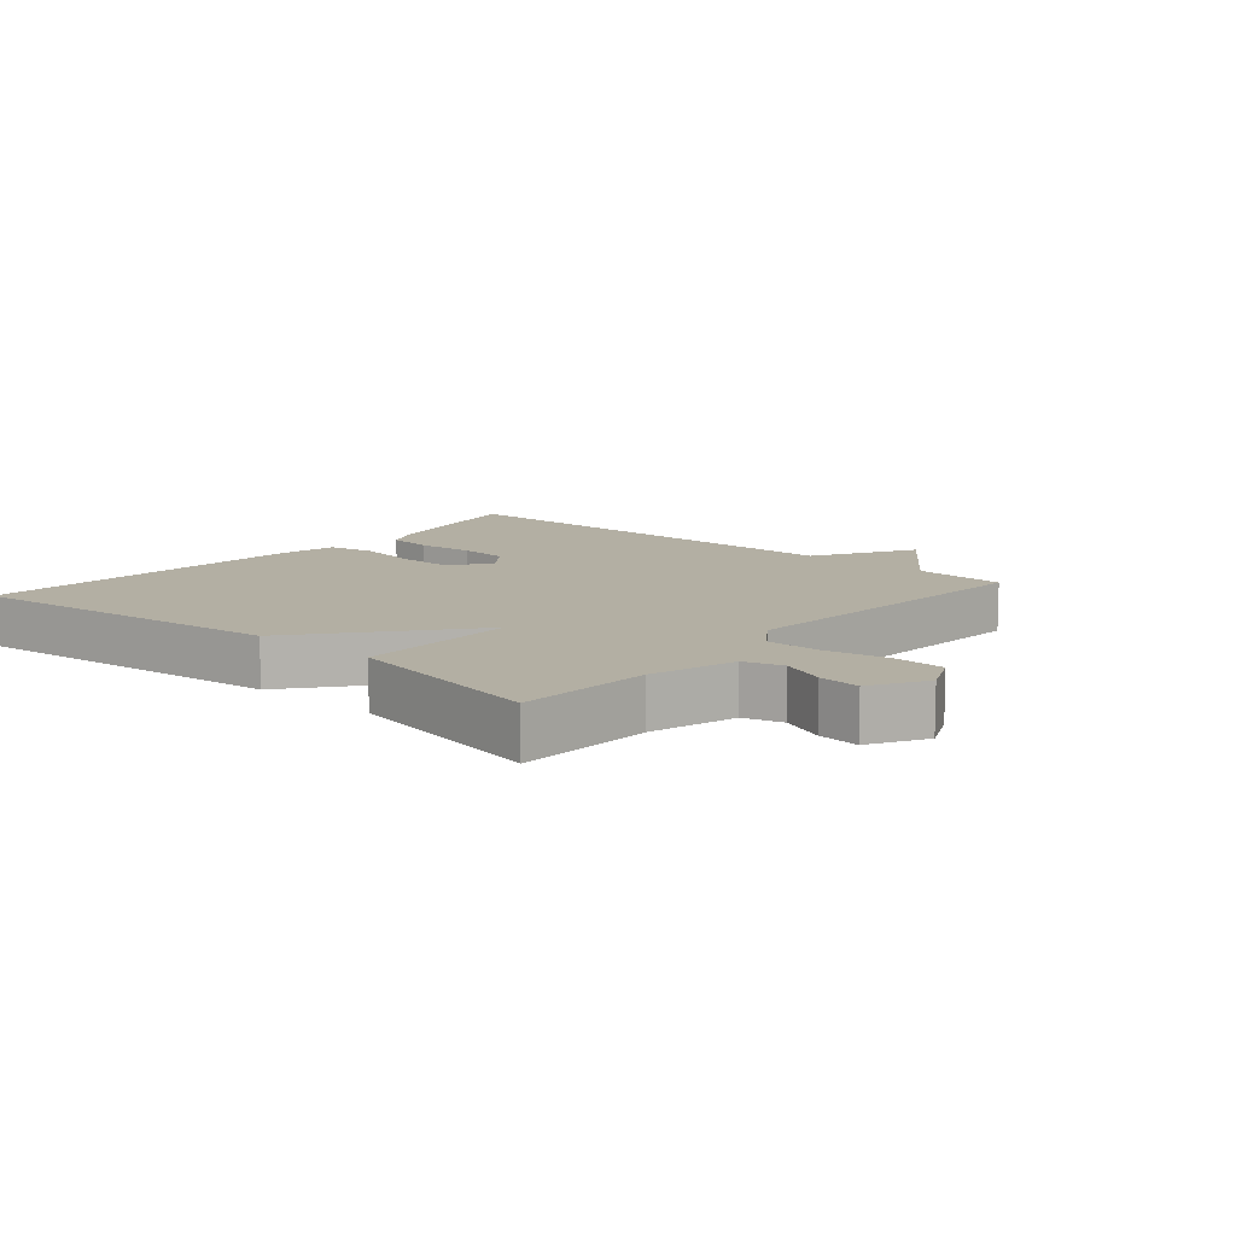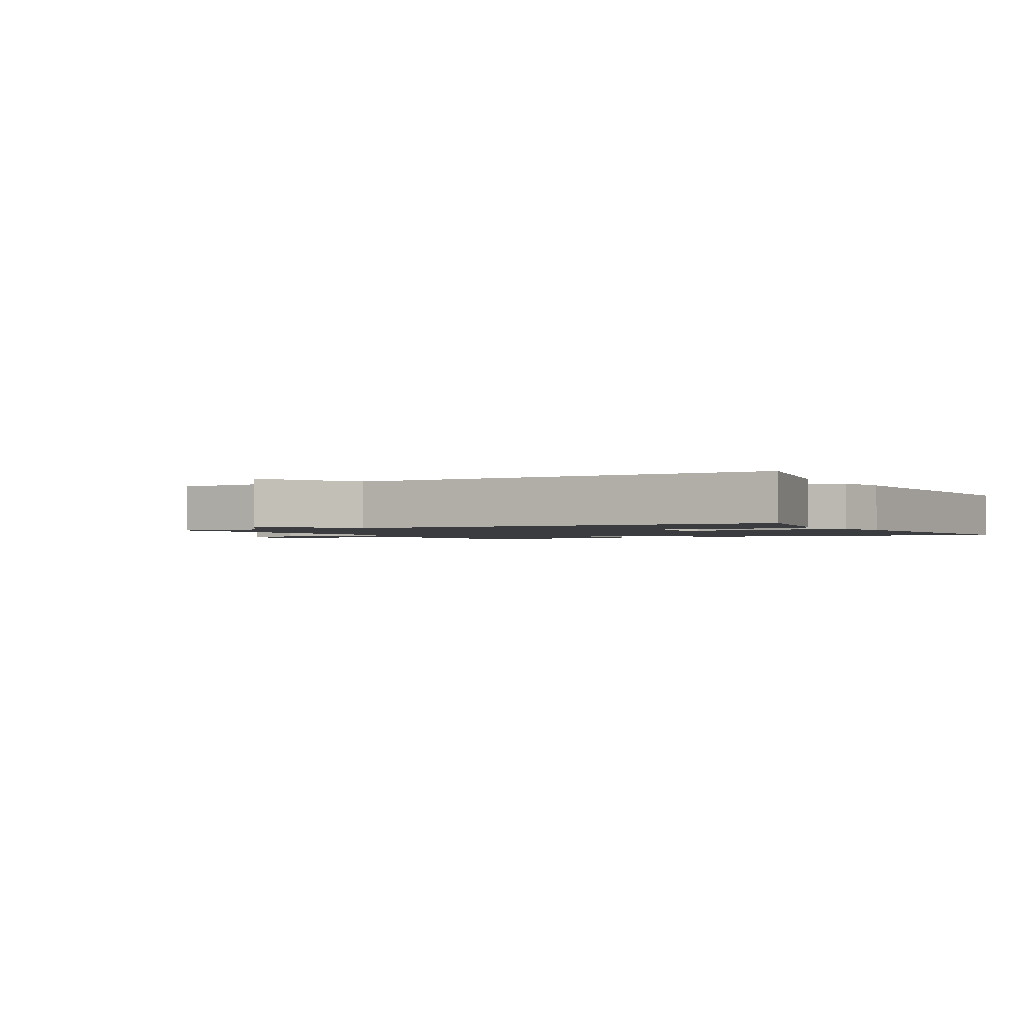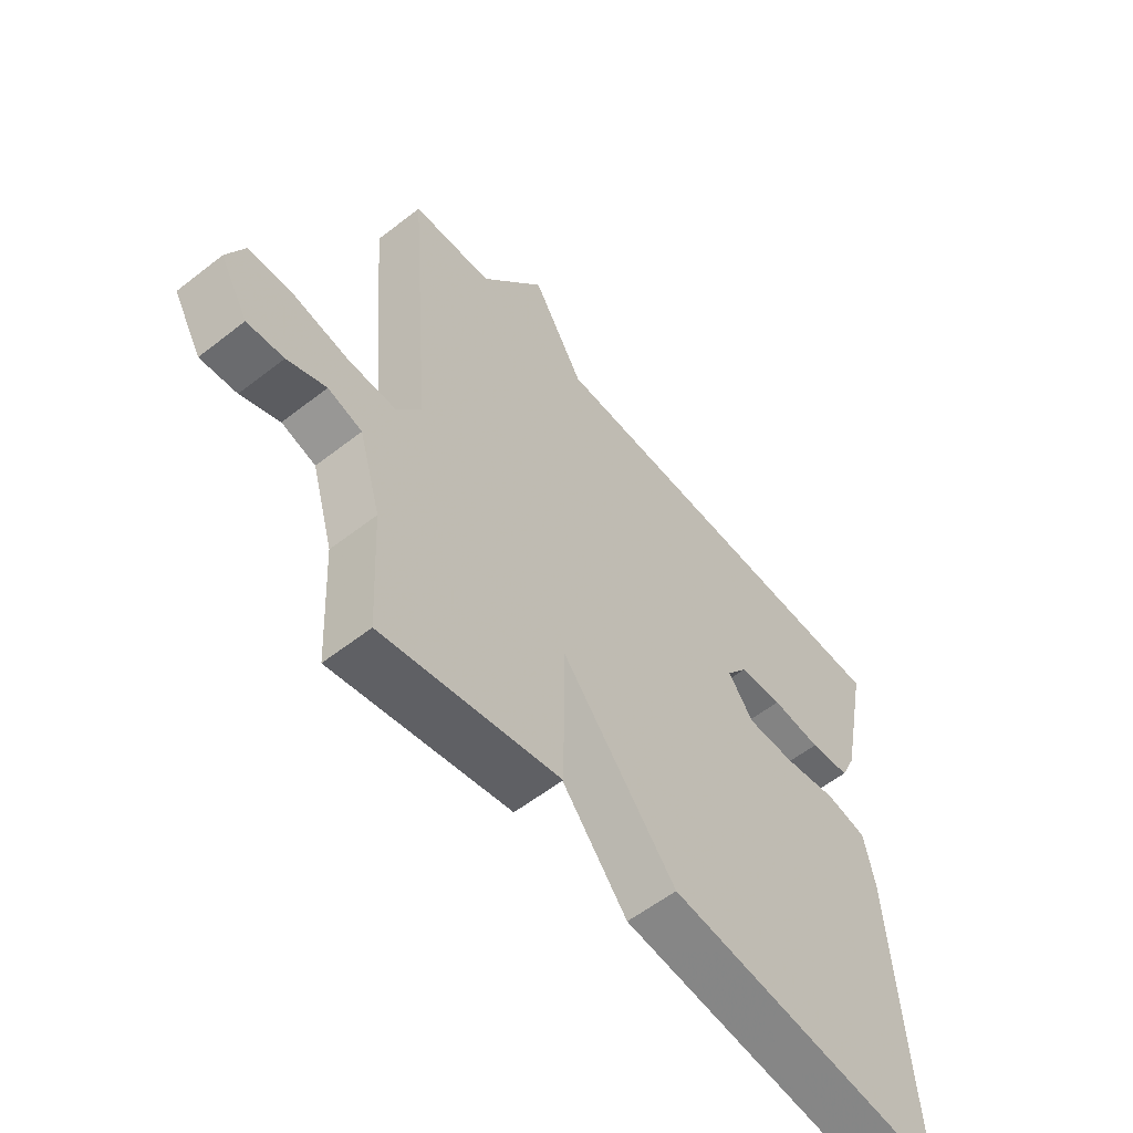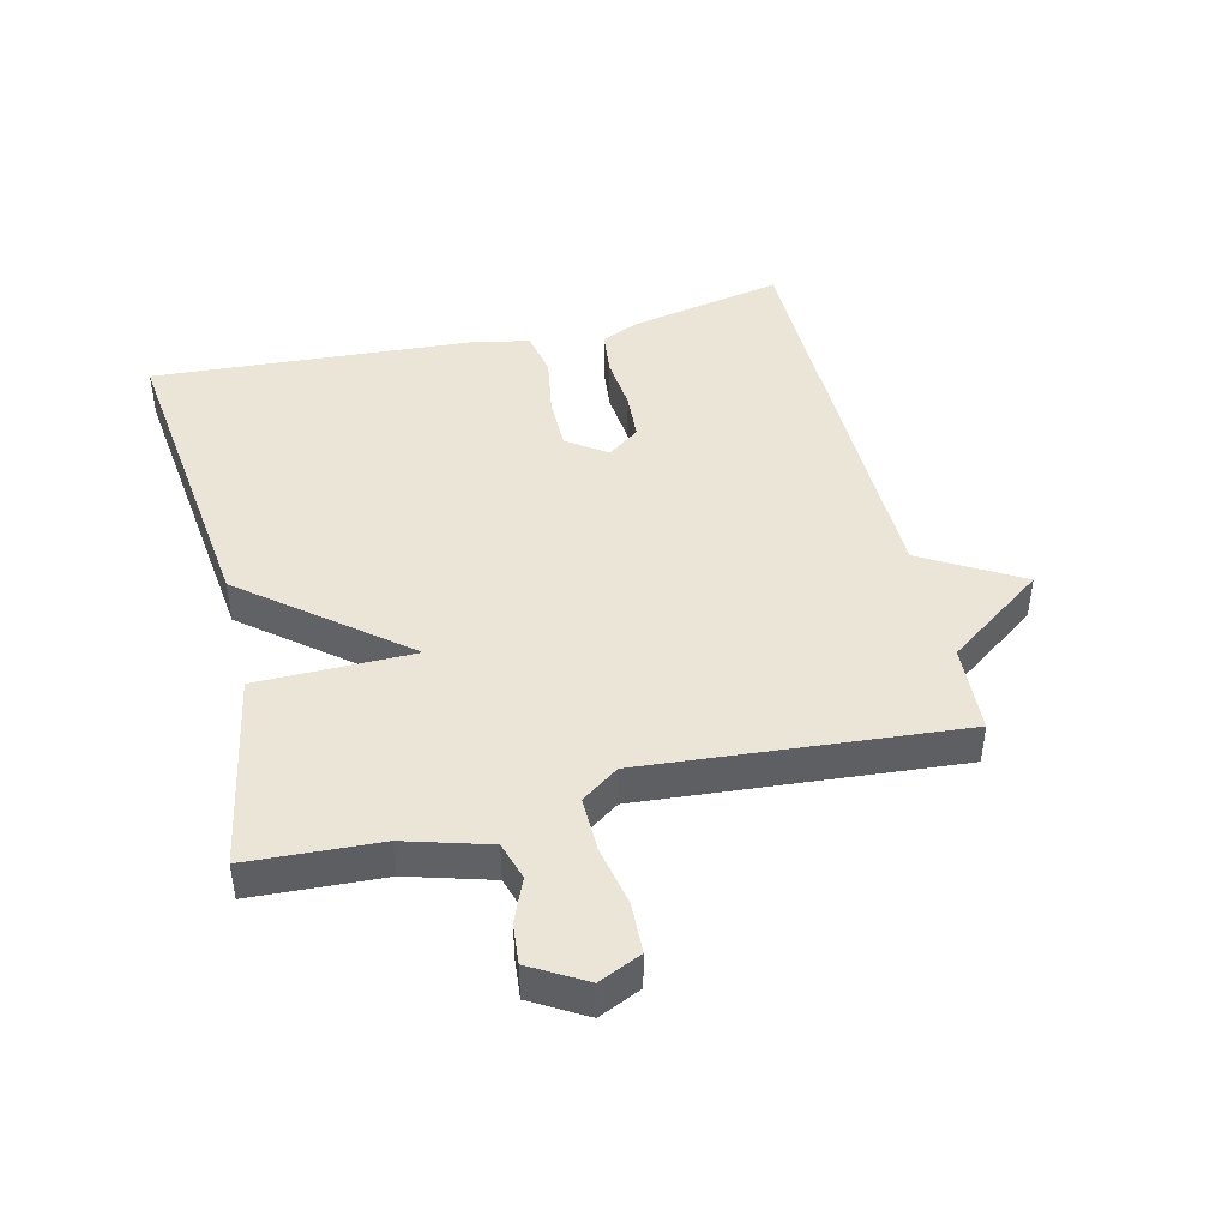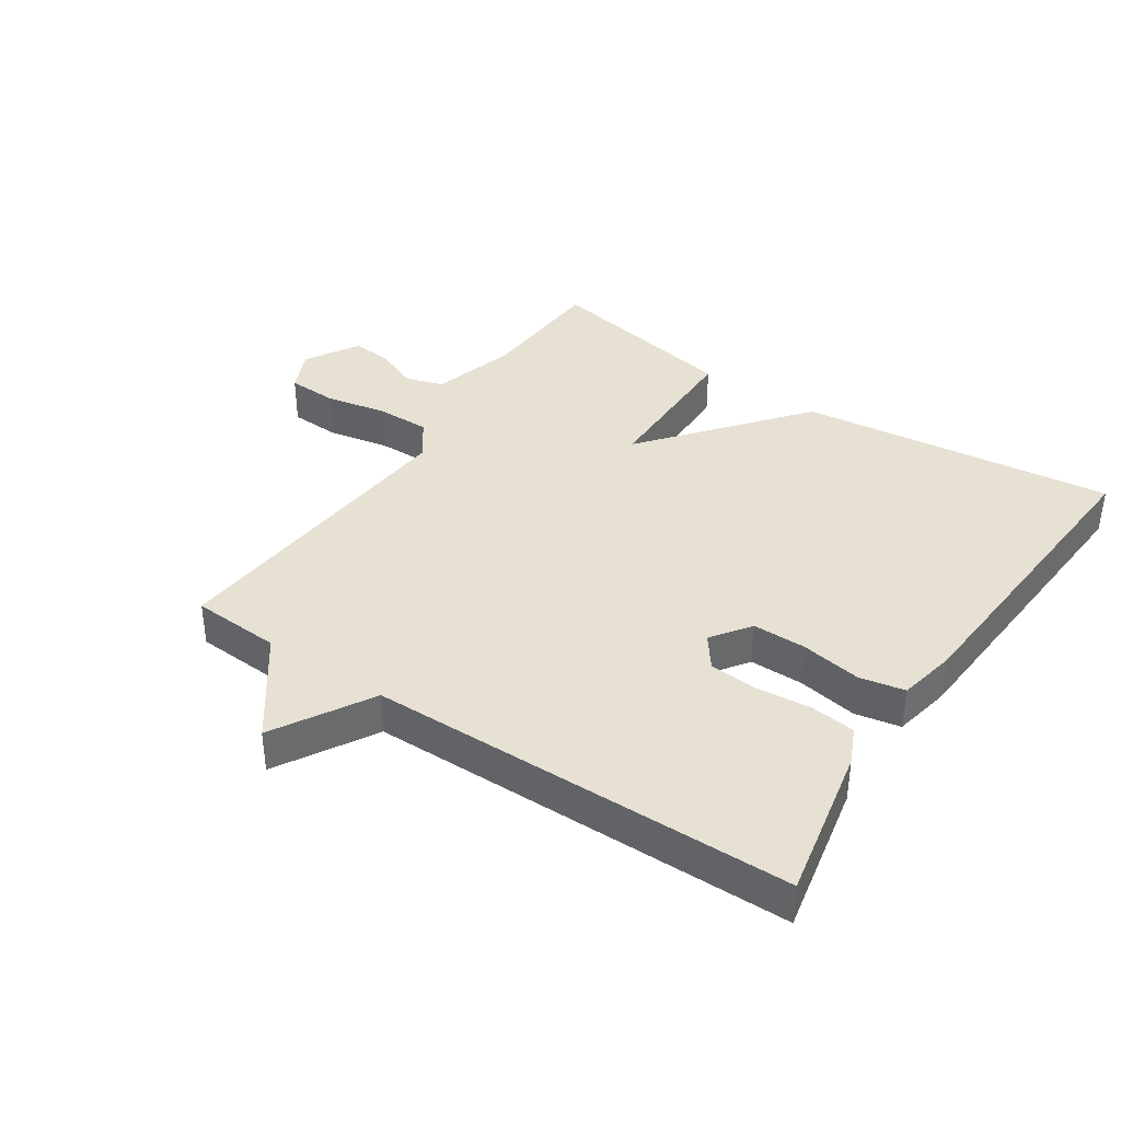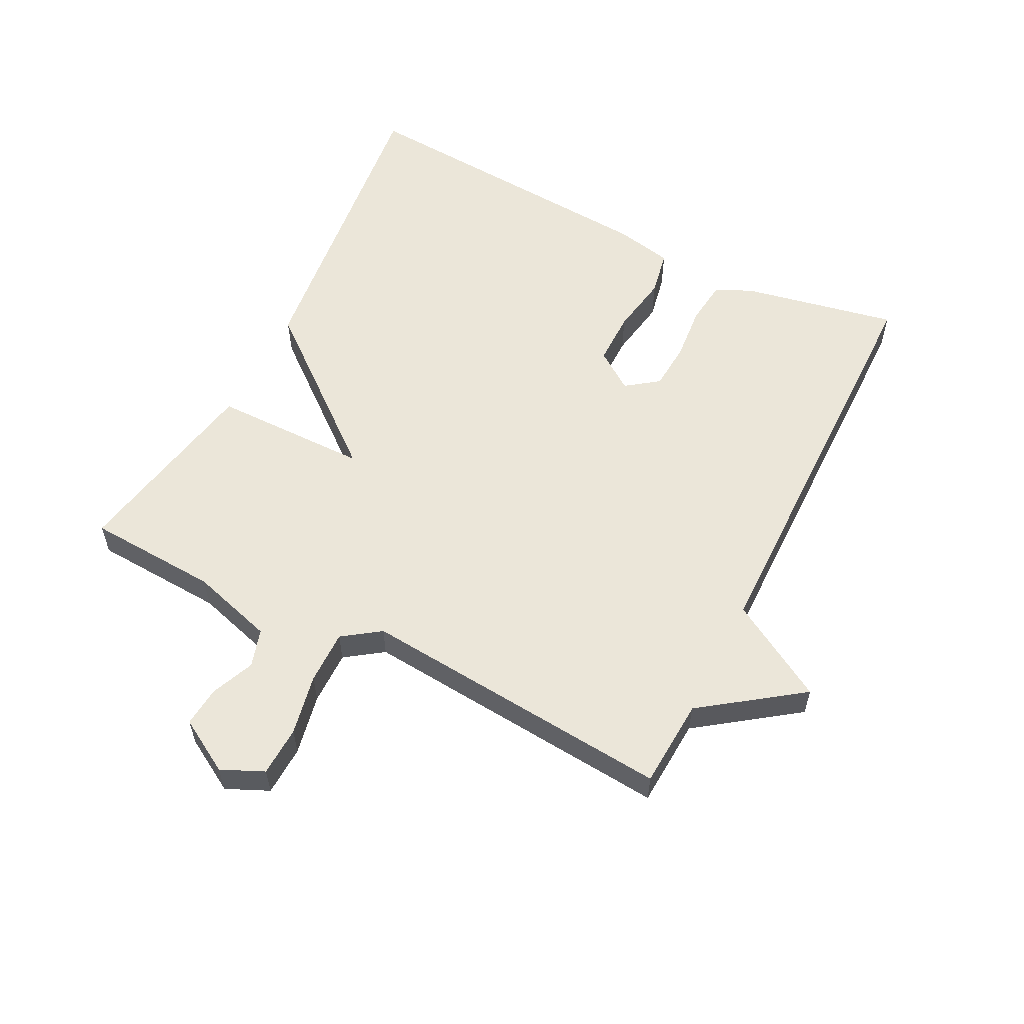
<metadata>
{"format":"obj","ext":"obj","renderer":"f3d","projection":"perspective","resolution":1024,"background":"white","views":[{"elev":11.1,"azim":-139.2,"up":"+Y"},{"elev":-1.7,"azim":29.2,"up":"+Y"},{"elev":-57.3,"azim":-50.9,"up":"+Z"},{"elev":44.3,"azim":-103.6,"up":"+Y"},{"elev":38.8,"azim":33.8,"up":"+Y"},{"elev":57.3,"azim":-63.0,"up":"+Y"}]}
</metadata>
<code>
v 0.5 0.07 -0.5
v 0.008 0.07 -0.442
v -0.19 0.07 -0.198
v -0.192 0.07 -0.442
v -0.5 0.07 -0.5
v -0.511 0.07 -0.295
v -0.549 0.07 -0.165
v -0.608 0.07 -0.147
v -0.675 0.07 -0.175
v -0.738 0.07 -0.181
v -0.787 0.07 -0.097
v -0.757 0.07 -0.031
v -0.679 0.07 -0.028
v -0.584 0.07 -0.047
v -0.5 0.07 -0.048
v -0.459 0.07 0.01
v -0.5 0.07 0.5
v -0.361 0.07 0.508
v -0.25 0.07 0.661
v -0.161 0.07 0.508
v 0.5 0.07 0.5
v 0.451 0.07 0.259
v 0.425 0.07 0.202
v 0.355 0.07 0.194
v 0.269 0.07 0.202
v 0.194 0.07 0.197
v 0.157 0.07 0.147
v 0.2 0.07 0.086
v 0.284 0.07 0.086
v 0.378 0.07 0.102
v 0.449 0.07 0.088
v 0.467 0.07 -0.001
v 0.5 0 -0.5
v 0.008 0 -0.442
v -0.19 0 -0.198
v -0.192 0 -0.442
v -0.5 0 -0.5
v -0.511 0 -0.295
v -0.549 0 -0.165
v -0.608 0 -0.147
v -0.675 0 -0.175
v -0.738 0 -0.181
v -0.787 0 -0.097
v -0.757 0 -0.031
v -0.679 0 -0.028
v -0.584 0 -0.047
v -0.5 0 -0.048
v -0.459 0 0.01
v -0.5 0 0.5
v -0.361 0 0.508
v -0.25 0 0.661
v -0.161 0 0.508
v 0.5 0 0.5
v 0.451 0 0.259
v 0.425 0 0.202
v 0.355 0 0.194
v 0.269 0 0.202
v 0.194 0 0.197
v 0.157 0 0.147
v 0.2 0 0.086
v 0.284 0 0.086
v 0.378 0 0.102
v 0.449 0 0.088
v 0.467 0 -0.001
f 1 2 3
f 32 1 3
f 31 32 3
f 30 31 3
f 29 30 3
f 28 29 3
f 27 28 3
f 26 27 3
f 23 24 25
f 22 23 25
f 21 22 25
f 20 21 25
f 20 25 26
f 18 19 20
f 20 26 3
f 18 20 3
f 17 18 3
f 16 17 3
f 12 13 14
f 11 12 14
f 10 11 14
f 9 10 14
f 8 9 14
f 7 8 14 15
f 16 3 4
f 15 16 4
f 7 15 4
f 6 7 4
f 4 5 6
f 35 34 33
f 35 33 64
f 35 64 63
f 35 63 62
f 35 62 61
f 35 61 60
f 35 60 59
f 35 59 58
f 57 56 55
f 57 55 54
f 57 54 53
f 57 53 52
f 58 57 52
f 52 51 50
f 35 58 52
f 35 52 50
f 35 50 49
f 35 49 48
f 46 45 44
f 46 44 43
f 46 43 42
f 46 42 41
f 46 41 40
f 47 46 40 39
f 36 35 48
f 36 48 47
f 36 47 39
f 36 39 38
f 38 37 36
f 1 33 34 2
f 2 34 35 3
f 3 35 36 4
f 4 36 37 5
f 5 37 38 6
f 6 38 39 7
f 7 39 40 8
f 8 40 41 9
f 9 41 42 10
f 10 42 43 11
f 11 43 44 12
f 12 44 45 13
f 13 45 46 14
f 14 46 47 15
f 15 47 48 16
f 16 48 49 17
f 17 49 50 18
f 18 50 51 19
f 19 51 52 20
f 20 52 53 21
f 21 53 54 22
f 22 54 55 23
f 23 55 56 24
f 24 56 57 25
f 25 57 58 26
f 26 58 59 27
f 27 59 60 28
f 28 60 61 29
f 29 61 62 30
f 30 62 63 31
f 31 63 64 32
f 32 64 33 1

</code>
